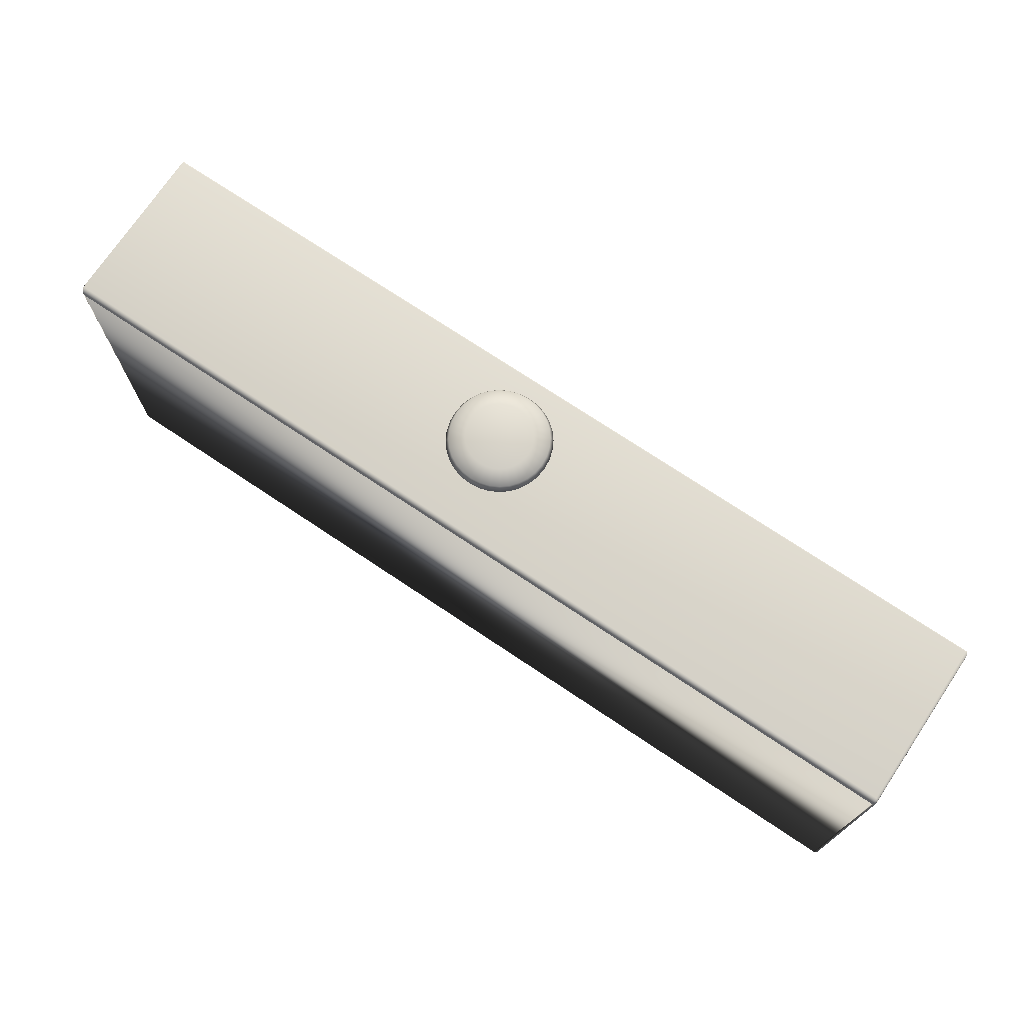
<metadata>
{"format":"obj","ext":"obj","renderer":"f3d","projection":"perspective","resolution":1024,"background":"white","views":[{"elev":72.9,"azim":33.8,"up":"+Z"}]}
</metadata>
<code>
v  0.3602 -0.065 0.124
v  0.3602 0.065 0.124
v  -0.3602 0.065 0.124
v  -0.3602 -0.065 0.124
v  0.3632 -0.065 -0.1654
v  0.3632 -0.065 0.1134
v  0.3632 0.065 0.1134
v  0.3632 0.065 -0.1654
v  0.3602 0.068 -0.1654
v  0.3602 0.068 0.1134
v  -0.3602 0.068 0.1134
v  -0.3602 0.068 -0.1654
v  -0.3633 -0.065 -0.1654
v  -0.3633 0.065 -0.1654
v  -0.3633 0.065 0.1134
v  -0.3633 -0.065 0.1134
v  0.3602 -0.068 -0.1654
v  -0.3602 -0.068 -0.1654
v  -0.3602 -0.068 0.1134
v  0.3602 -0.068 0.1134
v  0.3602 -0.065 -0.1761
v  -0.3602 -0.065 -0.1761
v  -0.3602 0.065 -0.1761
v  0.3602 0.065 -0.1761
v  0.3614 -0.065 0.1228
v  0.3614 0.065 0.1228
v  0.3624 -0.065 0.1193
v  0.3624 0.065 0.1193
v  0.3602 0.0662 0.1228
v  -0.3602 0.0662 0.1228
v  0.3602 0.0671 0.1193
v  -0.3602 0.0671 0.1193
v  -0.3614 0.065 0.1228
v  -0.3614 -0.065 0.1228
v  -0.3624 0.065 0.1193
v  -0.3624 -0.065 0.1193
v  -0.3602 -0.0662 0.1228
v  0.3602 -0.0662 0.1228
v  -0.3602 -0.0671 0.1193
v  0.3602 -0.0671 0.1193
v  0.363 -0.0662 -0.1654
v  0.363 -0.0662 0.1134
v  0.3624 -0.0671 -0.1654
v  0.3624 -0.0671 0.1134
v  0.363 -0.065 -0.1663
v  0.363 0.065 -0.1663
v  0.3624 -0.065 -0.1714
v  0.3624 0.065 -0.1714
v  0.363 0.0662 0.1134
v  0.363 0.0662 -0.1654
v  0.3624 0.0671 0.1134
v  0.3624 0.0671 -0.1654
v  0.363 0.065 0.1143
v  0.363 -0.065 0.1143
v  0.3614 0.0678 -0.1654
v  0.3614 0.0678 0.1134
v  0.3602 0.0678 -0.1663
v  -0.3602 0.0678 -0.1663
v  0.3602 0.0671 -0.1714
v  -0.3602 0.0671 -0.1714
v  -0.3614 0.0678 0.1134
v  -0.3614 0.0678 -0.1654
v  -0.3624 0.0671 0.1134
v  -0.3624 0.0671 -0.1654
v  -0.3602 0.0678 0.1143
v  0.3602 0.0678 0.1143
v  -0.363 -0.065 0.1143
v  -0.363 0.065 0.1143
v  -0.363 0.0662 -0.1654
v  -0.363 0.0662 0.1134
v  -0.363 0.065 -0.1663
v  -0.363 -0.065 -0.1663
v  -0.3624 0.065 -0.1714
v  -0.3624 -0.065 -0.1714
v  -0.363 -0.0662 0.1134
v  -0.363 -0.0662 -0.1654
v  -0.3624 -0.0671 0.1134
v  -0.3624 -0.0671 -0.1654
v  0.3602 -0.0678 0.1143
v  -0.3602 -0.0678 0.1143
v  -0.3614 -0.0678 -0.1654
v  -0.3614 -0.0678 0.1134
v  -0.3602 -0.0678 -0.1663
v  0.3602 -0.0678 -0.1663
v  -0.3602 -0.0671 -0.1714
v  0.3602 -0.0671 -0.1714
v  0.3614 -0.0678 0.1134
v  0.3614 -0.0678 -0.1654
v  0.3602 -0.0662 -0.1748
v  -0.3602 -0.0662 -0.1748
v  -0.3614 -0.065 -0.1748
v  -0.3614 0.065 -0.1748
v  -0.3602 0.0662 -0.1748
v  0.3602 0.0662 -0.1748
v  0.3614 0.065 -0.1748
v  0.3614 -0.065 -0.1748
v  0.3628 -0.0661 0.1137
v  0.3613 -0.0675 0.1141
v  0.3614 -0.0661 0.1216
v  0.3623 -0.067 0.1129
v  0.3623 -0.0659 0.1188
v  0.362 -0.0667 0.1173
v  0.3612 -0.067 0.1188
v  0.3614 0.0675 0.1137
v  0.3628 0.0661 0.1141
v  0.3613 0.0661 0.1216
v  0.3623 0.067 0.1129
v  0.3612 0.067 0.1188
v  0.362 0.0667 0.1173
v  0.3623 0.0659 0.1188
v  -0.3628 0.0661 0.1137
v  -0.3613 0.0675 0.1141
v  -0.3614 0.0661 0.1216
v  -0.3623 0.067 0.1129
v  -0.3623 0.0659 0.1188
v  -0.362 0.0667 0.1173
v  -0.3612 0.067 0.1188
v  -0.3614 -0.0675 0.1137
v  -0.3628 -0.0661 0.1141
v  -0.3613 -0.0661 0.1216
v  -0.3623 -0.067 0.1129
v  -0.3612 -0.067 0.1188
v  -0.362 -0.0667 0.1173
v  -0.3623 -0.0659 0.1188
v  0.3613 -0.0661 -0.1737
v  0.3614 -0.0675 -0.1657
v  0.3628 -0.0661 -0.1661
v  0.3612 -0.067 -0.1709
v  0.3623 -0.0659 -0.1709
v  0.362 -0.0667 -0.1693
v  0.3623 -0.067 -0.165
v  0.3613 0.0675 -0.1661
v  0.3614 0.0661 -0.1737
v  0.3628 0.0661 -0.1657
v  0.3612 0.067 -0.1709
v  0.3623 0.067 -0.165
v  0.362 0.0667 -0.1693
v  0.3623 0.0659 -0.1709
v  -0.3628 0.0661 -0.1661
v  -0.3613 0.0661 -0.1737
v  -0.3614 0.0675 -0.1657
v  -0.3623 0.0659 -0.1709
v  -0.3623 0.067 -0.165
v  -0.362 0.0667 -0.1693
v  -0.3612 0.067 -0.1709
v  -0.3613 -0.0675 -0.1661
v  -0.3614 -0.0661 -0.1737
v  -0.3628 -0.0661 -0.1657
v  -0.3612 -0.067 -0.1709
v  -0.3623 -0.067 -0.165
v  -0.362 -0.0667 -0.1693
v  -0.3623 -0.0659 -0.1709
v  0.0145 -0.0064 0.1746
v  0.015 -0.0012 0.1746
v  -0.0104 -0.0012 0.1761
v  0.0264 -0.0089 0.1706
v  0.0271 -0.0012 0.1706
v  0.0287 -0.0093 0.1647
v  0.0295 -0.0012 0.1647
v  0.0247 -0.0085 0.1575
v  0.0254 -0.0012 0.1575
v  0.0177 -0.007 0.1495
v  0.0182 -0.0012 0.1495
v  0.0109 -0.0056 0.1412
v  0.0113 -0.0012 0.1412
v  0.0076 -0.0049 0.1334
v  0.008 -0.0012 0.1334
v  0.0112 -0.0057 0.1265
v  0.0116 -0.0012 0.1265
v  0.013 -0.0112 0.1746
v  0.0242 -0.0159 0.1706
v  0.0264 -0.0169 0.1647
v  0.0227 -0.0153 0.1575
v  0.016 -0.0124 0.1495
v  0.0096 -0.0097 0.1412
v  0.0066 -0.0084 0.1334
v  0.0099 -0.0098 0.1265
v  0.0107 -0.0155 0.1746
v  0.0208 -0.0223 0.1706
v  0.0228 -0.0237 0.1647
v  0.0194 -0.0214 0.1575
v  0.0134 -0.0173 0.1495
v  0.0077 -0.0134 0.1412
v  0.0049 -0.0115 0.1334
v  0.0079 -0.0136 0.1265
v  0.0076 -0.0192 0.1746
v  0.0163 -0.0279 0.1706
v  0.018 -0.0295 0.1647
v  0.0151 -0.0266 0.1575
v  0.01 -0.0215 0.1495
v  0.005 -0.0166 0.1412
v  0.0027 -0.0142 0.1334
v  0.0053 -0.0168 0.1265
v  0.0039 -0.0223 0.1746
v  0.0108 -0.0324 0.1706
v  0.0121 -0.0344 0.1647
v  0.0098 -0.031 0.1575
v  0.0057 -0.025 0.1495
v  0.0018 -0.0192 0.1412
v  -0 -0.0165 0.1334
v  0.002 -0.0195 0.1265
v  -0.0004 -0.0246 0.1746
v  0.0044 -0.0358 0.1706
v  0.0053 -0.038 0.1647
v  0.0037 -0.0342 0.1575
v  0.0009 -0.0276 0.1495
v  -0.0019 -0.0212 0.1412
v  -0.0032 -0.0181 0.1334
v  -0.0017 -0.0215 0.1265
v  -0.0052 -0.026 0.1746
v  -0.0027 -0.0379 0.1706
v  -0.0022 -0.0403 0.1647
v  -0.0031 -0.0363 0.1575
v  -0.0045 -0.0292 0.1495
v  -0.0059 -0.0224 0.1412
v  -0.0066 -0.0192 0.1334
v  -0.0059 -0.0228 0.1265
v  -0.0104 -0.0265 0.1746
v  -0.0104 -0.0387 0.1706
v  -0.0104 -0.0411 0.1647
v  -0.0104 -0.037 0.1575
v  -0.0104 -0.0298 0.1495
v  -0.0104 -0.0229 0.1412
v  -0.0104 -0.0196 0.1334
v  -0.0104 -0.0232 0.1265
v  -0.0156 -0.026 0.1746
v  -0.018 -0.0379 0.1706
v  -0.0185 -0.0403 0.1647
v  -0.0177 -0.0363 0.1575
v  -0.0162 -0.0292 0.1495
v  -0.0148 -0.0224 0.1412
v  -0.0141 -0.0192 0.1334
v  -0.0149 -0.0228 0.1265
v  -0.0203 -0.0246 0.1746
v  -0.0251 -0.0358 0.1706
v  -0.0261 -0.038 0.1647
v  -0.0245 -0.0342 0.1575
v  -0.0216 -0.0276 0.1495
v  -0.0189 -0.0212 0.1412
v  -0.0176 -0.0181 0.1334
v  -0.019 -0.0215 0.1265
v  -0.0247 -0.0223 0.1746
v  -0.0315 -0.0324 0.1706
v  -0.0329 -0.0344 0.1647
v  -0.0305 -0.031 0.1575
v  -0.0265 -0.025 0.1495
v  -0.0226 -0.0192 0.1412
v  -0.0207 -0.0165 0.1334
v  -0.0228 -0.0195 0.1265
v  -0.0284 -0.0192 0.1746
v  -0.037 -0.0279 0.1706
v  -0.0387 -0.0295 0.1647
v  -0.0358 -0.0266 0.1575
v  -0.0307 -0.0215 0.1495
v  -0.0258 -0.0166 0.1412
v  -0.0234 -0.0142 0.1334
v  -0.026 -0.0168 0.1265
v  -0.0315 -0.0155 0.1746
v  -0.0416 -0.0223 0.1706
v  -0.0436 -0.0237 0.1647
v  -0.0402 -0.0214 0.1575
v  -0.0342 -0.0173 0.1495
v  -0.0284 -0.0134 0.1412
v  -0.0256 -0.0115 0.1334
v  -0.0287 -0.0136 0.1265
v  -0.0338 -0.0112 0.1746
v  -0.045 -0.0159 0.1706
v  -0.0472 -0.0169 0.1647
v  -0.0434 -0.0153 0.1575
v  -0.0368 -0.0124 0.1495
v  -0.0304 -0.0097 0.1412
v  -0.0273 -0.0084 0.1334
v  -0.0307 -0.0098 0.1265
v  -0.0352 -0.0064 0.1746
v  -0.0471 -0.0089 0.1706
v  -0.0495 -0.0093 0.1647
v  -0.0455 -0.0085 0.1575
v  -0.0384 -0.007 0.1495
v  -0.0316 -0.0056 0.1412
v  -0.0284 -0.0049 0.1334
v  -0.032 -0.0057 0.1265
v  -0.0357 -0.0012 0.1746
v  -0.0479 -0.0012 0.1706
v  -0.0503 -0.0012 0.1647
v  -0.0462 -0.0012 0.1575
v  -0.039 -0.0012 0.1495
v  -0.0321 -0.0012 0.1412
v  -0.0287 -0.0012 0.1334
v  -0.0324 -0.0012 0.1265
v  -0.0352 0.004 0.1746
v  -0.0471 0.0065 0.1706
v  -0.0495 0.007 0.1647
v  -0.0455 0.0061 0.1575
v  -0.0384 0.0047 0.1495
v  -0.0316 0.0032 0.1412
v  -0.0284 0.0026 0.1334
v  -0.032 0.0033 0.1265
v  -0.0338 0.0088 0.1746
v  -0.045 0.0136 0.1706
v  -0.0472 0.0145 0.1647
v  -0.0434 0.0129 0.1575
v  -0.0368 0.0101 0.1495
v  -0.0304 0.0073 0.1412
v  -0.0273 0.006 0.1334
v  -0.0307 0.0075 0.1265
v  -0.0315 0.0131 0.1746
v  -0.0416 0.02 0.1706
v  -0.0436 0.0213 0.1647
v  -0.0402 0.019 0.1575
v  -0.0342 0.0149 0.1495
v  -0.0284 0.011 0.1412
v  -0.0256 0.0092 0.1334
v  -0.0287 0.0112 0.1265
v  -0.0284 0.0168 0.1746
v  -0.037 0.0255 0.1706
v  -0.0387 0.0272 0.1647
v  -0.0358 0.0243 0.1575
v  -0.0307 0.0192 0.1495
v  -0.0258 0.0142 0.1412
v  -0.0234 0.0119 0.1334
v  -0.026 0.0145 0.1265
v  -0.0247 0.0199 0.1746
v  -0.0315 0.03 0.1706
v  -0.0329 0.032 0.1647
v  -0.0305 0.0286 0.1575
v  -0.0265 0.0226 0.1495
v  -0.0226 0.0168 0.1412
v  -0.0207 0.0141 0.1334
v  -0.0228 0.0171 0.1265
v  -0.0203 0.0222 0.1746
v  -0.0251 0.0334 0.1706
v  -0.0261 0.0356 0.1647
v  -0.0245 0.0318 0.1575
v  -0.0216 0.0252 0.1495
v  -0.0189 0.0188 0.1412
v  -0.0176 0.0158 0.1334
v  -0.019 0.0191 0.1265
v  -0.0156 0.0237 0.1746
v  -0.018 0.0356 0.1706
v  -0.0185 0.0379 0.1647
v  -0.0177 0.0339 0.1575
v  -0.0162 0.0269 0.1495
v  -0.0148 0.0201 0.1412
v  -0.0141 0.0168 0.1334
v  -0.0149 0.0204 0.1265
v  -0.0104 0.0242 0.1746
v  -0.0104 0.0363 0.1706
v  -0.0104 0.0387 0.1647
v  -0.0104 0.0346 0.1575
v  -0.0104 0.0274 0.1495
v  -0.0104 0.0205 0.1412
v  -0.0104 0.0172 0.1334
v  -0.0104 0.0208 0.1265
v  -0.0052 0.0237 0.1746
v  -0.0027 0.0356 0.1706
v  -0.0022 0.0379 0.1647
v  -0.0031 0.0339 0.1575
v  -0.0045 0.0269 0.1495
v  -0.0059 0.0201 0.1412
v  -0.0066 0.0168 0.1334
v  -0.0059 0.0204 0.1265
v  -0.0004 0.0222 0.1746
v  0.0044 0.0334 0.1706
v  0.0053 0.0356 0.1647
v  0.0037 0.0318 0.1575
v  0.0009 0.0252 0.1495
v  -0.0019 0.0188 0.1412
v  -0.0032 0.0158 0.1334
v  -0.0017 0.0191 0.1265
v  0.0039 0.0199 0.1746
v  0.0108 0.03 0.1706
v  0.0121 0.032 0.1647
v  0.0098 0.0286 0.1575
v  0.0057 0.0226 0.1495
v  0.0018 0.0168 0.1412
v  -0 0.0141 0.1334
v  0.002 0.0171 0.1265
v  0.0076 0.0168 0.1746
v  0.0163 0.0255 0.1706
v  0.018 0.0272 0.1647
v  0.0151 0.0243 0.1575
v  0.01 0.0192 0.1495
v  0.005 0.0142 0.1412
v  0.0027 0.0119 0.1334
v  0.0053 0.0145 0.1265
v  0.0107 0.0131 0.1746
v  0.0208 0.02 0.1706
v  0.0228 0.0213 0.1647
v  0.0194 0.019 0.1575
v  0.0134 0.0149 0.1495
v  0.0077 0.011 0.1412
v  0.0049 0.0092 0.1334
v  0.0079 0.0112 0.1265
v  0.013 0.0088 0.1746
v  0.0242 0.0136 0.1706
v  0.0264 0.0145 0.1647
v  0.0227 0.0129 0.1575
v  0.016 0.0101 0.1495
v  0.0096 0.0073 0.1412
v  0.0066 0.006 0.1334
v  0.0099 0.0075 0.1265
v  0.0145 0.004 0.1746
v  0.0264 0.0065 0.1706
v  0.0287 0.007 0.1647
v  0.0247 0.0061 0.1575
v  0.0177 0.0047 0.1495
v  0.0109 0.0032 0.1412
v  0.0076 0.0026 0.1334
v  0.0112 0.0033 0.1265
o Cajon
g Cajon
f 1 2 3
f 3 4 1
f 5 6 7
f 7 8 5
f 9 10 11
f 11 12 9
f 13 14 15
f 15 16 13
f 17 18 19
f 19 20 17
f 21 22 23
f 23 24 21
f 1 25 26
f 26 2 1
f 25 27 28
f 28 26 25
f 2 29 30
f 30 3 2
f 29 31 32
f 32 30 29
f 3 33 34
f 34 4 3
f 33 35 36
f 36 34 33
f 4 37 38
f 38 1 4
f 37 39 40
f 40 38 37
f 41 42 6
f 6 5 41
f 43 44 42
f 42 41 43
f 6 45 46
f 46 7 6
f 45 47 48
f 48 46 45
f 49 50 8
f 8 7 49
f 51 52 50
f 50 49 51
f 8 53 54
f 54 5 8
f 53 28 27
f 27 54 53
f 55 56 10
f 10 9 55
f 52 51 56
f 56 55 52
f 10 57 58
f 58 11 10
f 57 59 60
f 60 58 57
f 61 62 12
f 12 11 61
f 63 64 62
f 62 61 63
f 12 65 66
f 66 9 12
f 65 32 31
f 31 66 65
f 13 67 68
f 68 14 13
f 67 36 35
f 35 68 67
f 69 70 15
f 15 14 69
f 64 63 70
f 70 69 64
f 15 71 72
f 72 16 15
f 71 73 74
f 74 72 71
f 75 76 13
f 13 16 75
f 77 78 76
f 76 75 77
f 17 79 80
f 80 18 17
f 79 40 39
f 39 80 79
f 81 82 19
f 19 18 81
f 78 77 82
f 82 81 78
f 19 83 84
f 84 20 19
f 83 85 86
f 86 84 83
f 87 88 17
f 17 20 87
f 44 43 88
f 88 87 44
f 21 89 90
f 90 22 21
f 89 86 85
f 85 90 89
f 22 91 92
f 92 23 22
f 91 74 73
f 73 92 91
f 23 93 94
f 94 24 23
f 93 60 59
f 59 94 93
f 24 95 96
f 96 21 24
f 95 48 47
f 47 96 95
f 5 54 97
f 97 41 5
f 17 88 98
f 98 79 17
f 1 38 99
f 99 25 1
f 100 43 41
f 41 97 100
f 97 54 27
f 27 101 97
f 97 101 102
f 102 100 97
f 103 40 79
f 79 98 103
f 98 88 43
f 43 100 98
f 98 100 102
f 102 103 98
f 101 27 25
f 25 99 101
f 99 38 40
f 40 103 99
f 99 103 102
f 102 101 99
f 9 66 104
f 104 55 9
f 8 50 105
f 105 53 8
f 2 26 106
f 106 29 2
f 107 52 55
f 55 104 107
f 104 66 31
f 31 108 104
f 104 108 109
f 109 107 104
f 110 28 53
f 53 105 110
f 105 50 52
f 52 107 105
f 105 107 109
f 109 110 105
f 108 31 29
f 29 106 108
f 106 26 28
f 28 110 106
f 106 110 109
f 109 108 106
f 14 68 111
f 111 69 14
f 12 62 112
f 112 65 12
f 3 30 113
f 113 33 3
f 114 64 69
f 69 111 114
f 111 68 35
f 35 115 111
f 111 115 116
f 116 114 111
f 117 32 65
f 65 112 117
f 112 62 64
f 64 114 112
f 112 114 116
f 116 117 112
f 115 35 33
f 33 113 115
f 113 30 32
f 32 117 113
f 113 117 116
f 116 115 113
f 18 80 118
f 118 81 18
f 13 76 119
f 119 67 13
f 4 34 120
f 120 37 4
f 121 78 81
f 81 118 121
f 118 80 39
f 39 122 118
f 118 122 123
f 123 121 118
f 124 36 67
f 67 119 124
f 119 76 78
f 78 121 119
f 119 121 123
f 123 124 119
f 122 39 37
f 37 120 122
f 120 34 36
f 36 124 120
f 120 124 123
f 123 122 120
f 21 96 125
f 125 89 21
f 20 84 126
f 126 87 20
f 6 42 127
f 127 45 6
f 128 86 89
f 89 125 128
f 125 96 47
f 47 129 125
f 125 129 130
f 130 128 125
f 131 44 87
f 87 126 131
f 126 84 86
f 86 128 126
f 126 128 130
f 130 131 126
f 129 47 45
f 45 127 129
f 127 42 44
f 44 131 127
f 127 131 130
f 130 129 127
f 10 56 132
f 132 57 10
f 24 94 133
f 133 95 24
f 7 46 134
f 134 49 7
f 135 59 57
f 57 132 135
f 132 56 51
f 51 136 132
f 132 136 137
f 137 135 132
f 138 48 95
f 95 133 138
f 133 94 59
f 59 135 133
f 133 135 137
f 137 138 133
f 136 51 49
f 49 134 136
f 134 46 48
f 48 138 134
f 134 138 137
f 137 136 134
f 15 70 139
f 139 71 15
f 23 92 140
f 140 93 23
f 11 58 141
f 141 61 11
f 142 73 71
f 71 139 142
f 139 70 63
f 63 143 139
f 139 143 144
f 144 142 139
f 145 60 93
f 93 140 145
f 140 92 73
f 73 142 140
f 140 142 144
f 144 145 140
f 143 63 61
f 61 141 143
f 141 58 60
f 60 145 141
f 141 145 144
f 144 143 141
f 19 82 146
f 146 83 19
f 22 90 147
f 147 91 22
f 16 72 148
f 148 75 16
f 149 85 83
f 83 146 149
f 146 82 77
f 77 150 146
f 146 150 151
f 151 149 146
f 152 74 91
f 91 147 152
f 147 90 85
f 85 149 147
f 147 149 151
f 151 152 147
f 150 77 75
f 75 148 150
f 148 72 74
f 74 152 148
f 148 152 151
f 151 150 148
f 153 154 155
f 156 157 154
f 154 153 156
f 158 159 157
f 157 156 158
f 160 161 159
f 159 158 160
f 162 163 161
f 161 160 162
f 164 165 163
f 163 162 164
f 166 167 165
f 165 164 166
f 168 169 167
f 167 166 168
f 170 153 155
f 171 156 153
f 153 170 171
f 172 158 156
f 156 171 172
f 173 160 158
f 158 172 173
f 174 162 160
f 160 173 174
f 175 164 162
f 162 174 175
f 176 166 164
f 164 175 176
f 177 168 166
f 166 176 177
f 178 170 155
f 179 171 170
f 170 178 179
f 180 172 171
f 171 179 180
f 181 173 172
f 172 180 181
f 182 174 173
f 173 181 182
f 183 175 174
f 174 182 183
f 184 176 175
f 175 183 184
f 185 177 176
f 176 184 185
f 186 178 155
f 187 179 178
f 178 186 187
f 188 180 179
f 179 187 188
f 189 181 180
f 180 188 189
f 190 182 181
f 181 189 190
f 191 183 182
f 182 190 191
f 192 184 183
f 183 191 192
f 193 185 184
f 184 192 193
f 194 186 155
f 195 187 186
f 186 194 195
f 196 188 187
f 187 195 196
f 197 189 188
f 188 196 197
f 198 190 189
f 189 197 198
f 199 191 190
f 190 198 199
f 200 192 191
f 191 199 200
f 201 193 192
f 192 200 201
f 202 194 155
f 203 195 194
f 194 202 203
f 204 196 195
f 195 203 204
f 205 197 196
f 196 204 205
f 206 198 197
f 197 205 206
f 207 199 198
f 198 206 207
f 208 200 199
f 199 207 208
f 209 201 200
f 200 208 209
f 210 202 155
f 211 203 202
f 202 210 211
f 212 204 203
f 203 211 212
f 213 205 204
f 204 212 213
f 214 206 205
f 205 213 214
f 215 207 206
f 206 214 215
f 216 208 207
f 207 215 216
f 217 209 208
f 208 216 217
f 218 210 155
f 219 211 210
f 210 218 219
f 220 212 211
f 211 219 220
f 221 213 212
f 212 220 221
f 222 214 213
f 213 221 222
f 223 215 214
f 214 222 223
f 224 216 215
f 215 223 224
f 225 217 216
f 216 224 225
f 226 218 155
f 227 219 218
f 218 226 227
f 228 220 219
f 219 227 228
f 229 221 220
f 220 228 229
f 230 222 221
f 221 229 230
f 231 223 222
f 222 230 231
f 232 224 223
f 223 231 232
f 233 225 224
f 224 232 233
f 234 226 155
f 235 227 226
f 226 234 235
f 236 228 227
f 227 235 236
f 237 229 228
f 228 236 237
f 238 230 229
f 229 237 238
f 239 231 230
f 230 238 239
f 240 232 231
f 231 239 240
f 241 233 232
f 232 240 241
f 242 234 155
f 243 235 234
f 234 242 243
f 244 236 235
f 235 243 244
f 245 237 236
f 236 244 245
f 246 238 237
f 237 245 246
f 247 239 238
f 238 246 247
f 248 240 239
f 239 247 248
f 249 241 240
f 240 248 249
f 250 242 155
f 251 243 242
f 242 250 251
f 252 244 243
f 243 251 252
f 253 245 244
f 244 252 253
f 254 246 245
f 245 253 254
f 255 247 246
f 246 254 255
f 256 248 247
f 247 255 256
f 257 249 248
f 248 256 257
f 258 250 155
f 259 251 250
f 250 258 259
f 260 252 251
f 251 259 260
f 261 253 252
f 252 260 261
f 262 254 253
f 253 261 262
f 263 255 254
f 254 262 263
f 264 256 255
f 255 263 264
f 265 257 256
f 256 264 265
f 266 258 155
f 267 259 258
f 258 266 267
f 268 260 259
f 259 267 268
f 269 261 260
f 260 268 269
f 270 262 261
f 261 269 270
f 271 263 262
f 262 270 271
f 272 264 263
f 263 271 272
f 273 265 264
f 264 272 273
f 274 266 155
f 275 267 266
f 266 274 275
f 276 268 267
f 267 275 276
f 277 269 268
f 268 276 277
f 278 270 269
f 269 277 278
f 279 271 270
f 270 278 279
f 280 272 271
f 271 279 280
f 281 273 272
f 272 280 281
f 282 274 155
f 283 275 274
f 274 282 283
f 284 276 275
f 275 283 284
f 285 277 276
f 276 284 285
f 286 278 277
f 277 285 286
f 287 279 278
f 278 286 287
f 288 280 279
f 279 287 288
f 289 281 280
f 280 288 289
f 290 282 155
f 291 283 282
f 282 290 291
f 292 284 283
f 283 291 292
f 293 285 284
f 284 292 293
f 294 286 285
f 285 293 294
f 295 287 286
f 286 294 295
f 296 288 287
f 287 295 296
f 297 289 288
f 288 296 297
f 298 290 155
f 299 291 290
f 290 298 299
f 300 292 291
f 291 299 300
f 301 293 292
f 292 300 301
f 302 294 293
f 293 301 302
f 303 295 294
f 294 302 303
f 304 296 295
f 295 303 304
f 305 297 296
f 296 304 305
f 306 298 155
f 307 299 298
f 298 306 307
f 308 300 299
f 299 307 308
f 309 301 300
f 300 308 309
f 310 302 301
f 301 309 310
f 311 303 302
f 302 310 311
f 312 304 303
f 303 311 312
f 313 305 304
f 304 312 313
f 314 306 155
f 315 307 306
f 306 314 315
f 316 308 307
f 307 315 316
f 317 309 308
f 308 316 317
f 318 310 309
f 309 317 318
f 319 311 310
f 310 318 319
f 320 312 311
f 311 319 320
f 321 313 312
f 312 320 321
f 322 314 155
f 323 315 314
f 314 322 323
f 324 316 315
f 315 323 324
f 325 317 316
f 316 324 325
f 326 318 317
f 317 325 326
f 327 319 318
f 318 326 327
f 328 320 319
f 319 327 328
f 329 321 320
f 320 328 329
f 330 322 155
f 331 323 322
f 322 330 331
f 332 324 323
f 323 331 332
f 333 325 324
f 324 332 333
f 334 326 325
f 325 333 334
f 335 327 326
f 326 334 335
f 336 328 327
f 327 335 336
f 337 329 328
f 328 336 337
f 338 330 155
f 339 331 330
f 330 338 339
f 340 332 331
f 331 339 340
f 341 333 332
f 332 340 341
f 342 334 333
f 333 341 342
f 343 335 334
f 334 342 343
f 344 336 335
f 335 343 344
f 345 337 336
f 336 344 345
f 346 338 155
f 347 339 338
f 338 346 347
f 348 340 339
f 339 347 348
f 349 341 340
f 340 348 349
f 350 342 341
f 341 349 350
f 351 343 342
f 342 350 351
f 352 344 343
f 343 351 352
f 353 345 344
f 344 352 353
f 354 346 155
f 355 347 346
f 346 354 355
f 356 348 347
f 347 355 356
f 357 349 348
f 348 356 357
f 358 350 349
f 349 357 358
f 359 351 350
f 350 358 359
f 360 352 351
f 351 359 360
f 361 353 352
f 352 360 361
f 362 354 155
f 363 355 354
f 354 362 363
f 364 356 355
f 355 363 364
f 365 357 356
f 356 364 365
f 366 358 357
f 357 365 366
f 367 359 358
f 358 366 367
f 368 360 359
f 359 367 368
f 369 361 360
f 360 368 369
f 370 362 155
f 371 363 362
f 362 370 371
f 372 364 363
f 363 371 372
f 373 365 364
f 364 372 373
f 374 366 365
f 365 373 374
f 375 367 366
f 366 374 375
f 376 368 367
f 367 375 376
f 377 369 368
f 368 376 377
f 378 370 155
f 379 371 370
f 370 378 379
f 380 372 371
f 371 379 380
f 381 373 372
f 372 380 381
f 382 374 373
f 373 381 382
f 383 375 374
f 374 382 383
f 384 376 375
f 375 383 384
f 385 377 376
f 376 384 385
f 386 378 155
f 387 379 378
f 378 386 387
f 388 380 379
f 379 387 388
f 389 381 380
f 380 388 389
f 390 382 381
f 381 389 390
f 391 383 382
f 382 390 391
f 392 384 383
f 383 391 392
f 393 385 384
f 384 392 393
f 394 386 155
f 395 387 386
f 386 394 395
f 396 388 387
f 387 395 396
f 397 389 388
f 388 396 397
f 398 390 389
f 389 397 398
f 399 391 390
f 390 398 399
f 400 392 391
f 391 399 400
f 401 393 392
f 392 400 401
f 402 394 155
f 403 395 394
f 394 402 403
f 404 396 395
f 395 403 404
f 405 397 396
f 396 404 405
f 406 398 397
f 397 405 406
f 407 399 398
f 398 406 407
f 408 400 399
f 399 407 408
f 409 401 400
f 400 408 409
f 154 402 155
f 157 403 402
f 402 154 157
f 159 404 403
f 403 157 159
f 161 405 404
f 404 159 161
f 163 406 405
f 405 161 163
f 165 407 406
f 406 163 165
f 167 408 407
f 407 165 167
f 169 409 408
f 408 167 169

</code>
